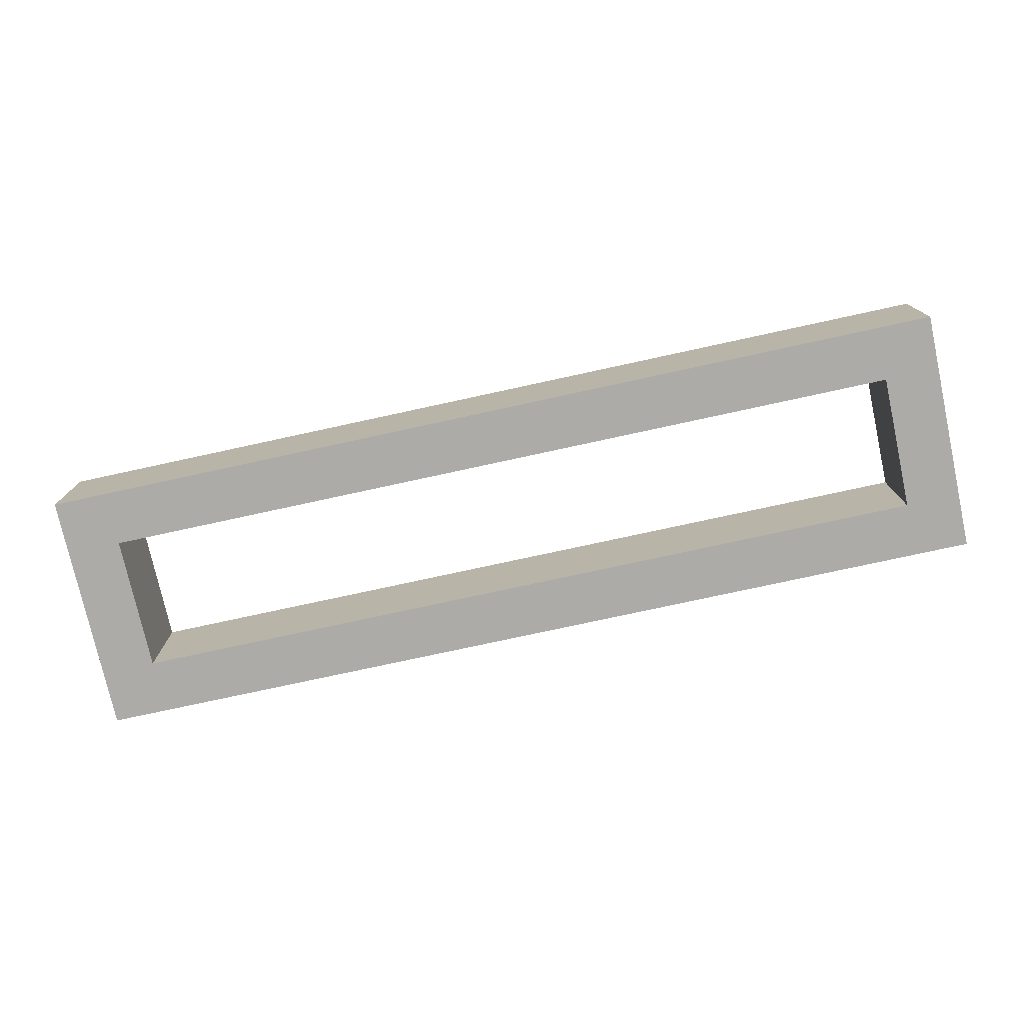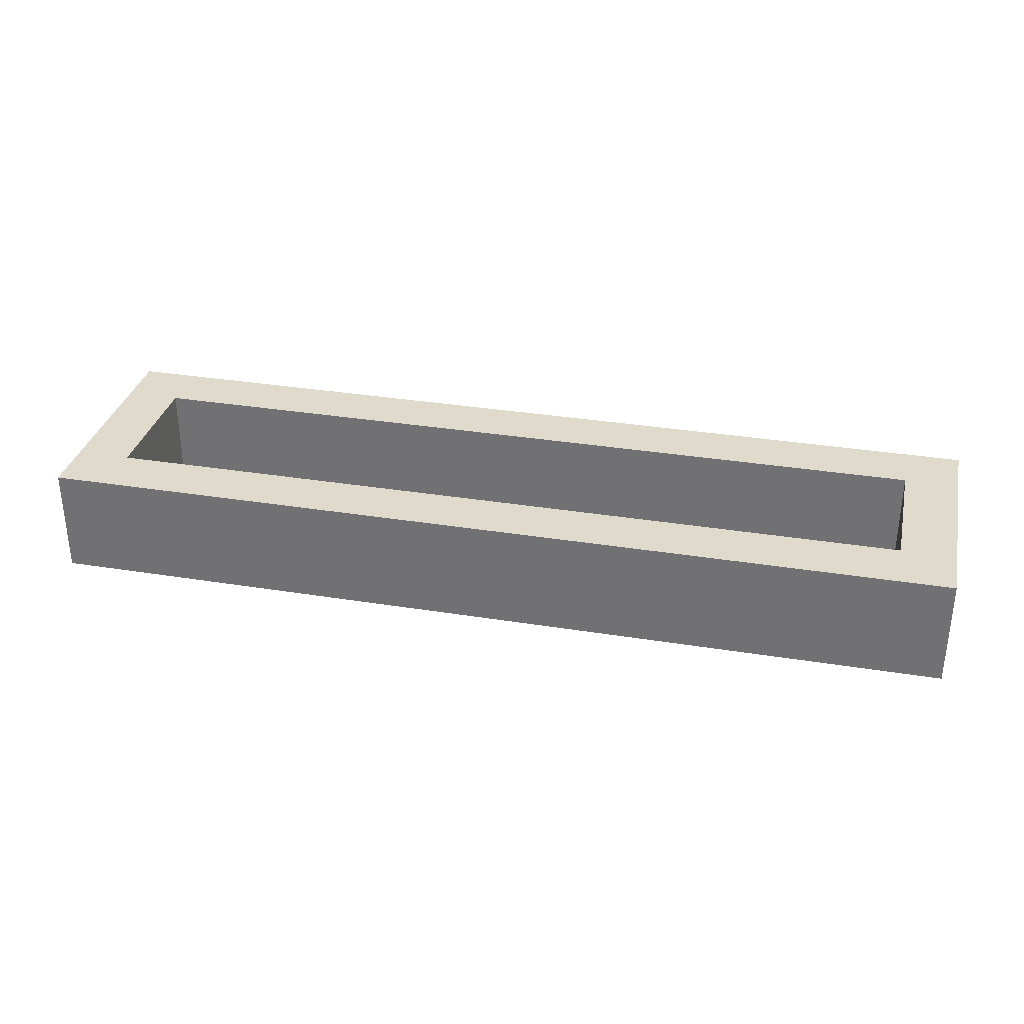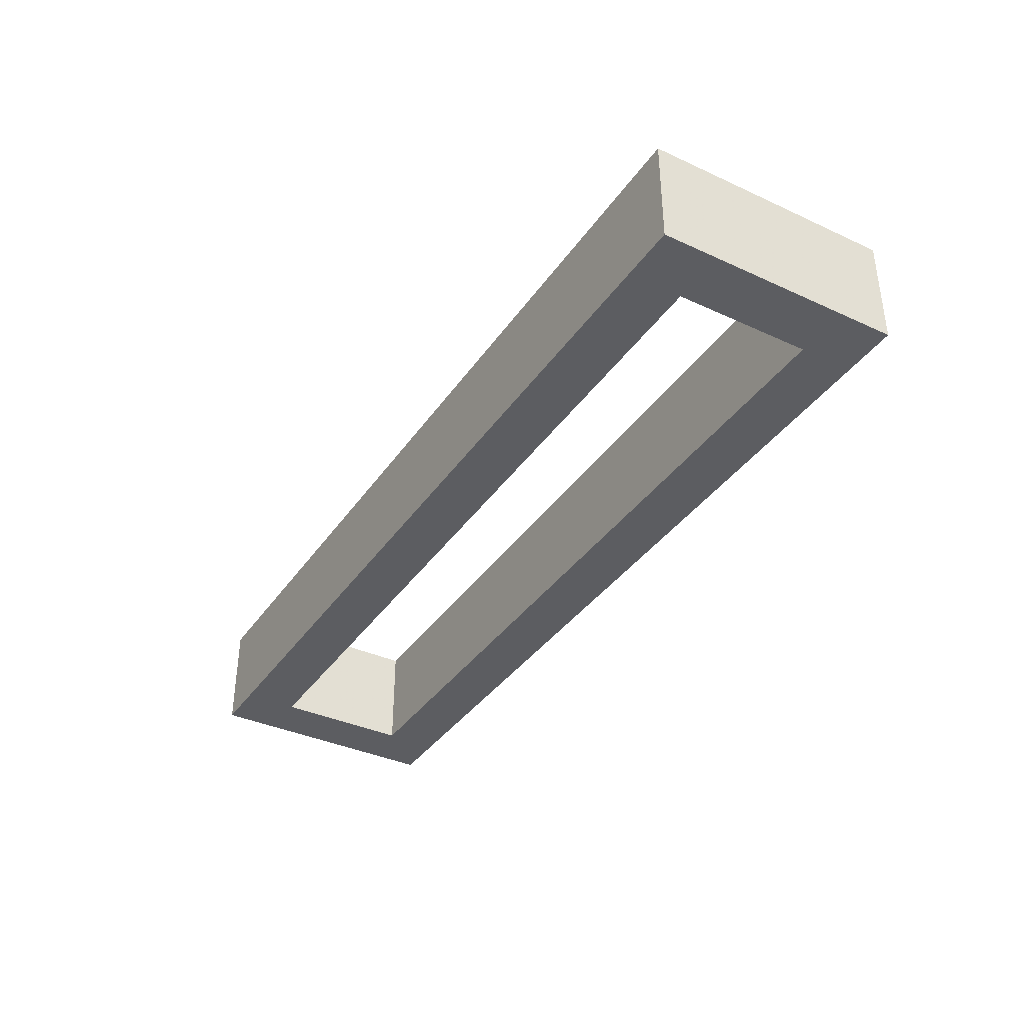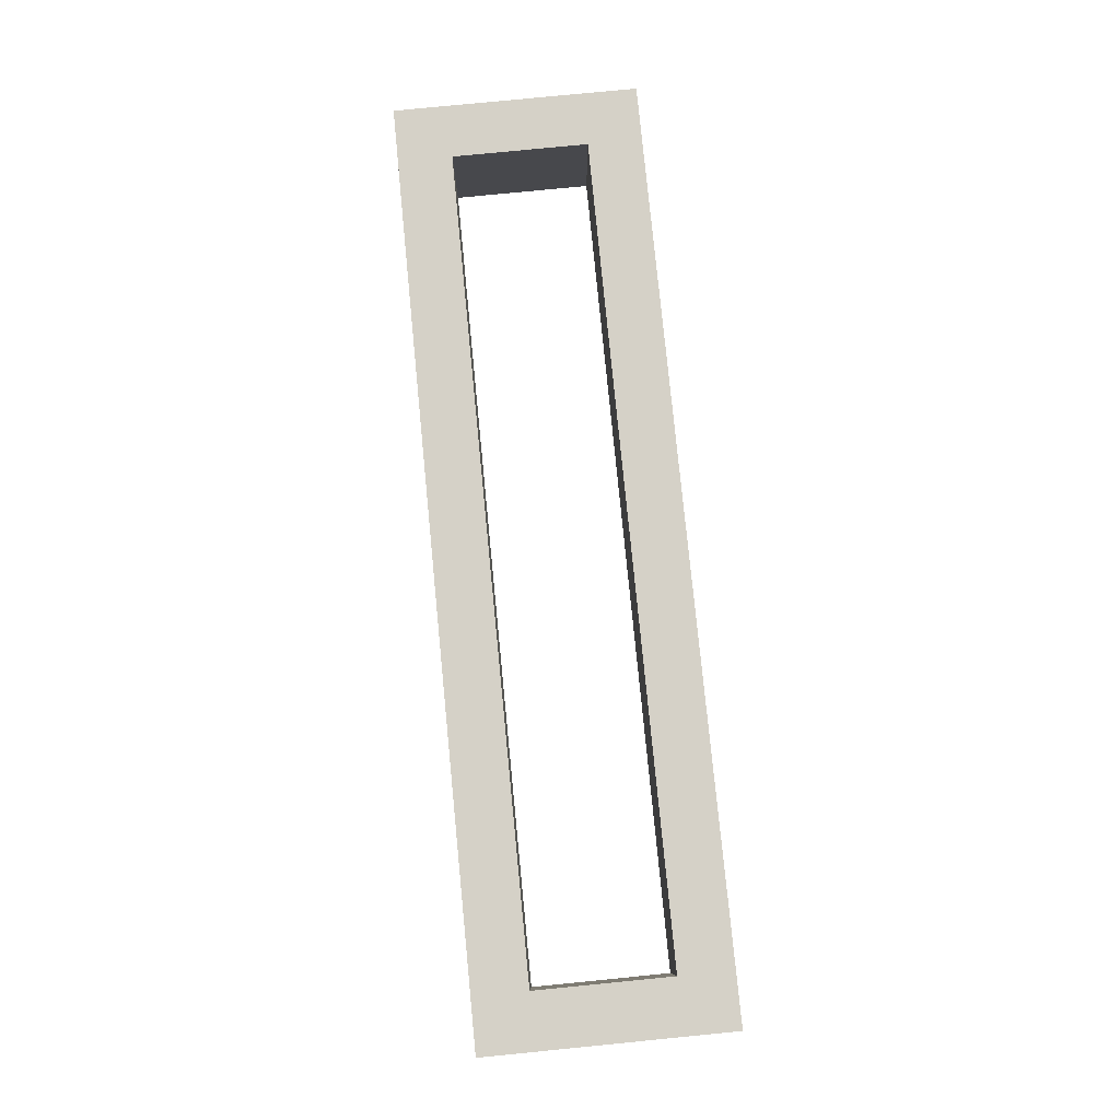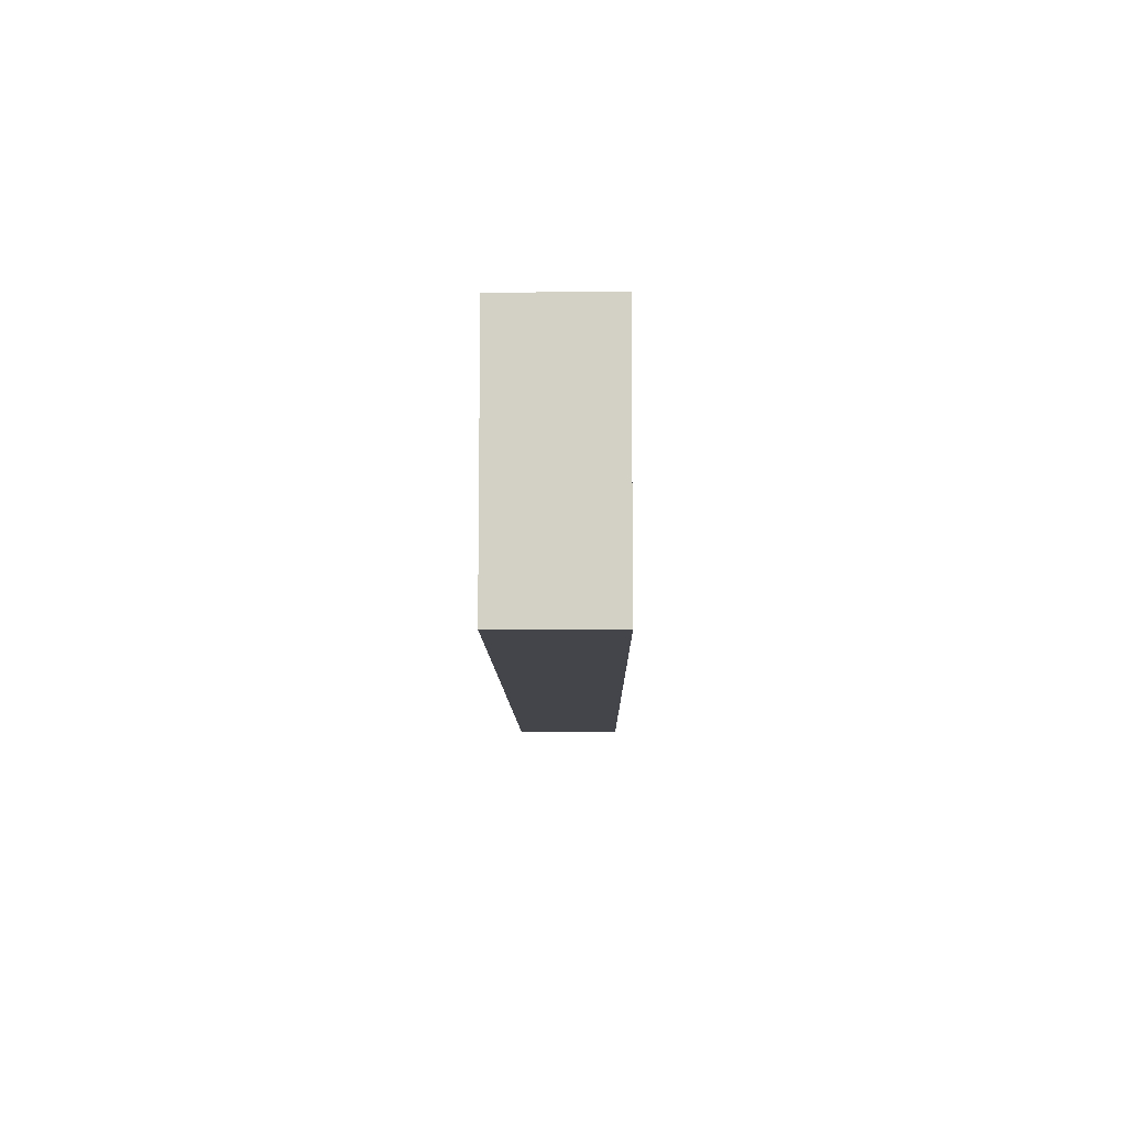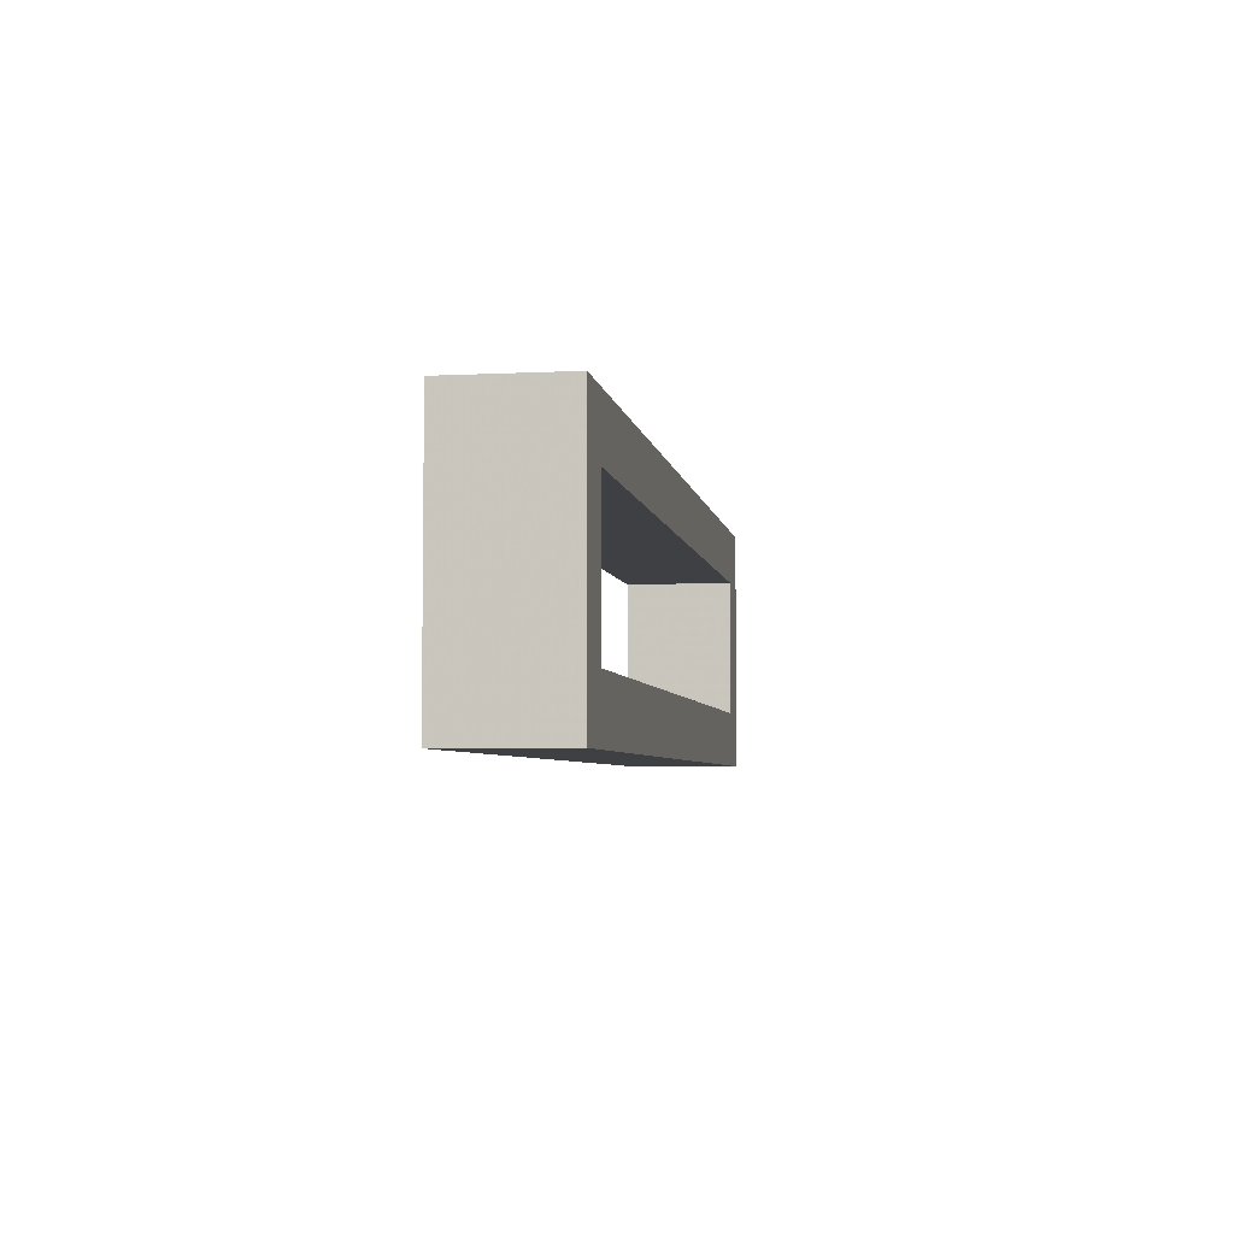
<metadata>
{"format":"obj","ext":"obj","renderer":"f3d","projection":"perspective","resolution":1024,"background":"white","views":[{"elev":-76.2,"azim":12.3,"up":"+Z"},{"elev":32.5,"azim":-167.3,"up":"+Z"},{"elev":-37.2,"azim":-120.5,"up":"+Z"},{"elev":79.1,"azim":-95.6,"up":"+Z"},{"elev":-9.3,"azim":-89.3,"up":"+Y"},{"elev":-4.7,"azim":99.1,"up":"+Y"}]}
</metadata>
<code>
v 430 1255 80
v 430 1345 80
v 430 1345 120
v 430 1255 120
v 770 1255 80
v 770 1255 120
v 450 1325 80
v 450 1275 80
v 750 1275 80
v 770 1345 80
v 750 1325 80
v 770 1345 120
v 750 1275 120
v 750 1325 120
v 450 1325 120
v 450 1275 120
f 3 2 1
f 4 3 1
f 4 1 5
f 6 4 5
f 1 2 7
f 8 1 7
f 5 1 9
f 1 8 9
f 9 11 10
f 5 9 10
f 7 2 10
f 11 7 10
f 10 2 3
f 10 3 12
f 13 6 12
f 13 12 14
f 15 12 3
f 15 14 12
f 4 16 15
f 4 15 3
f 4 6 13
f 4 13 16
f 12 6 10
f 6 5 10
f 9 8 16
f 9 16 13
f 8 7 15
f 8 15 16
f 11 9 13
f 11 13 14
f 7 11 14
f 7 14 15

</code>
